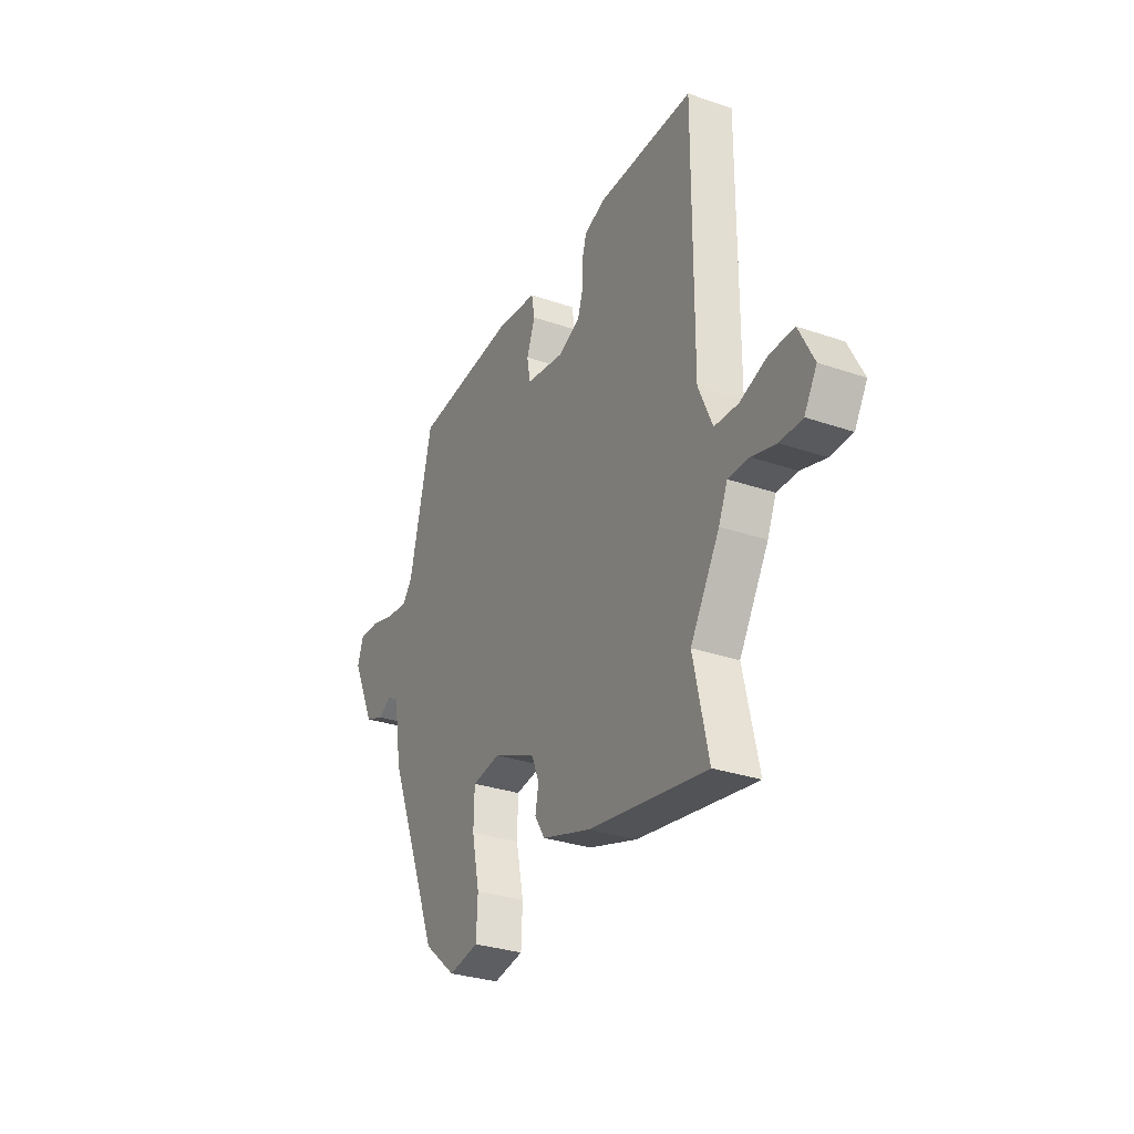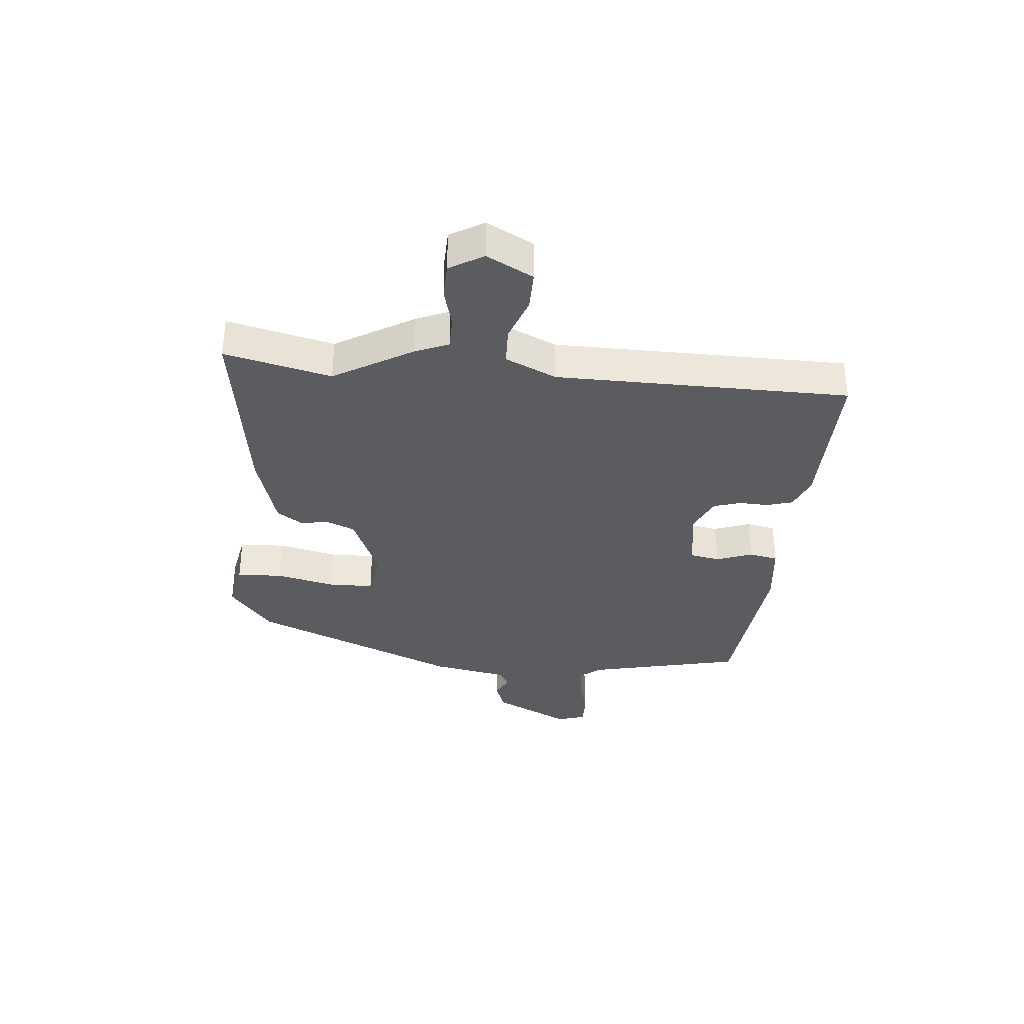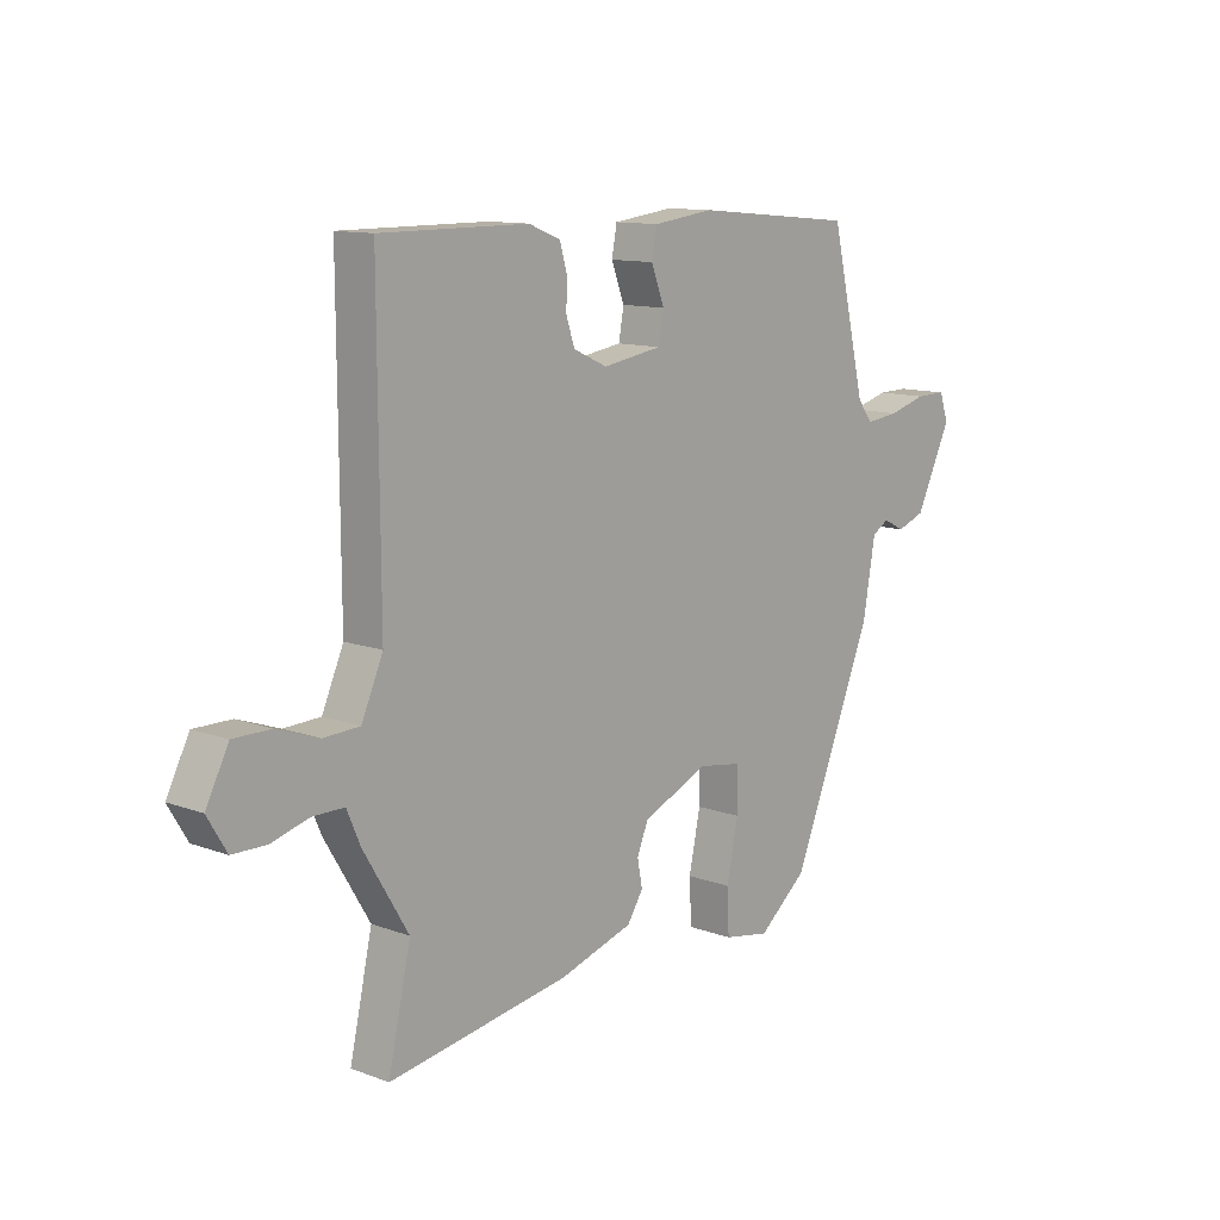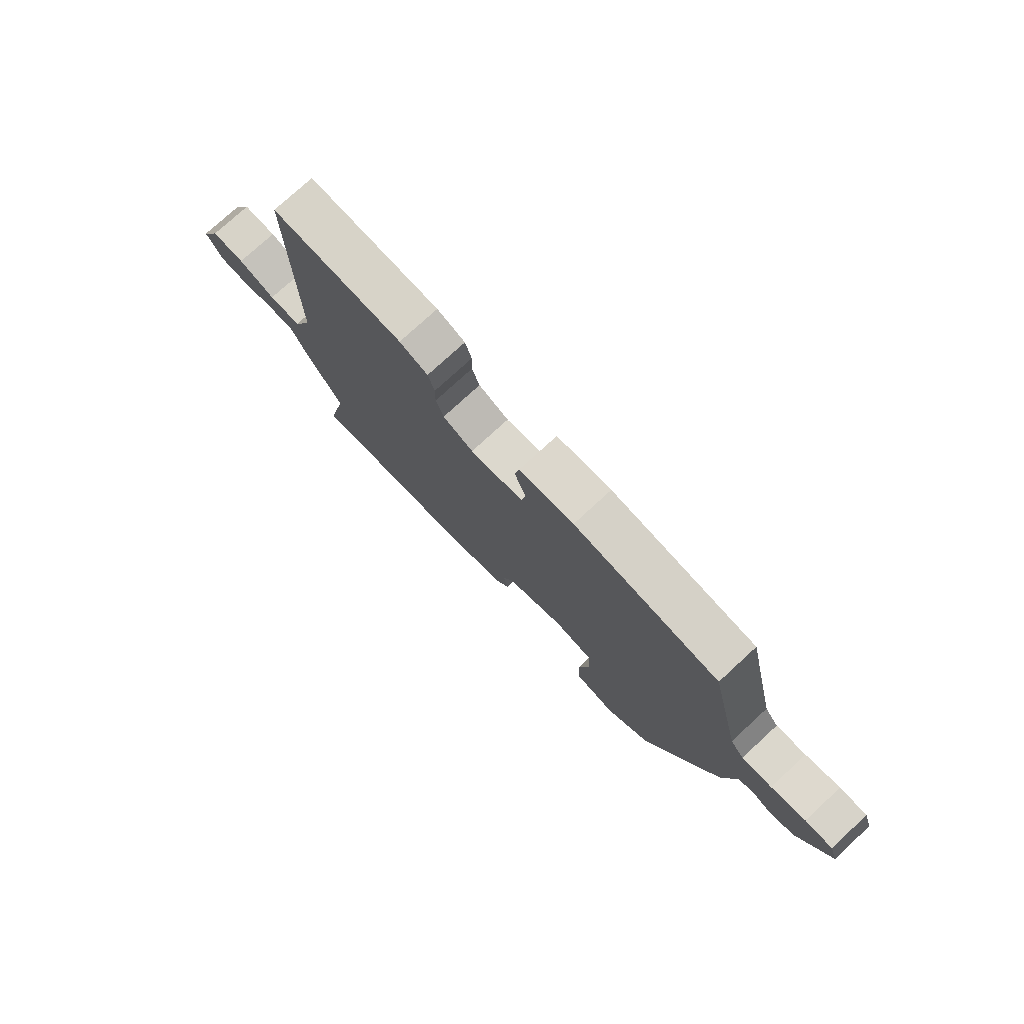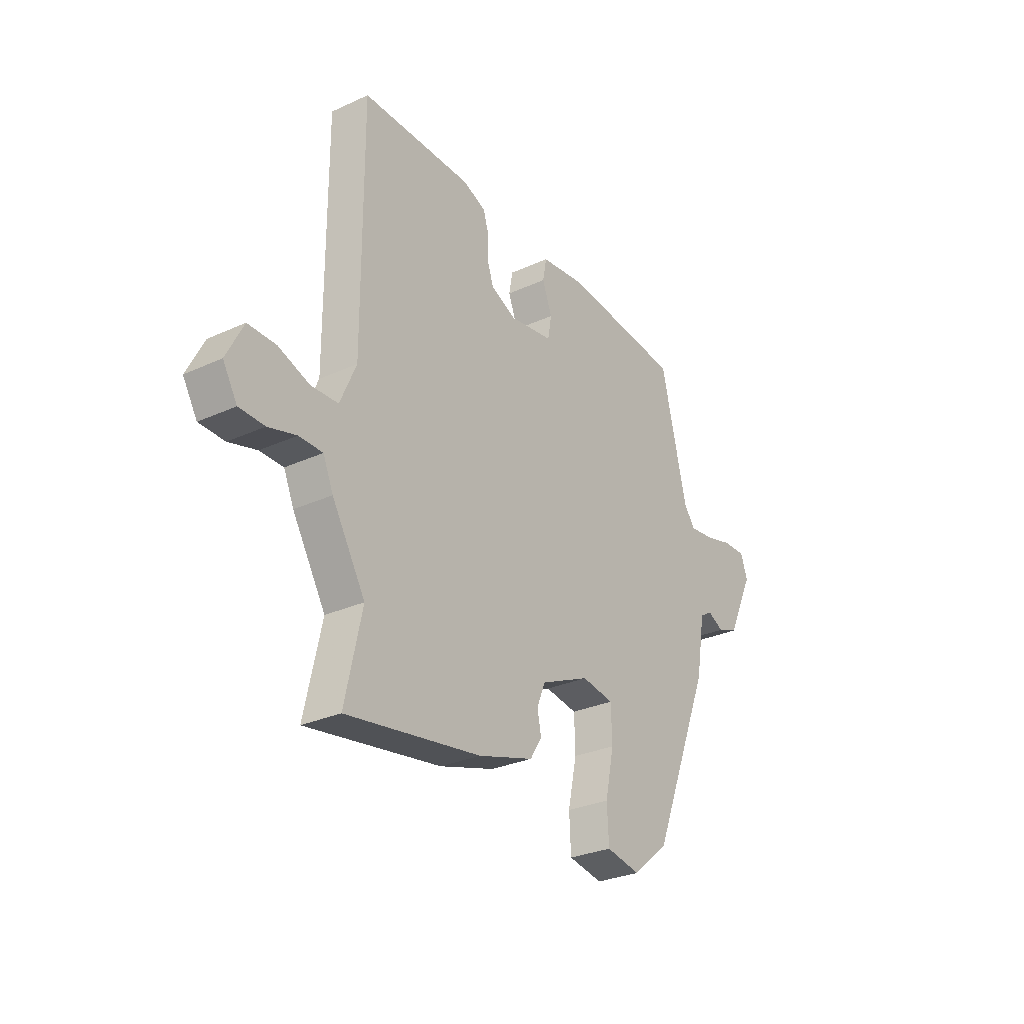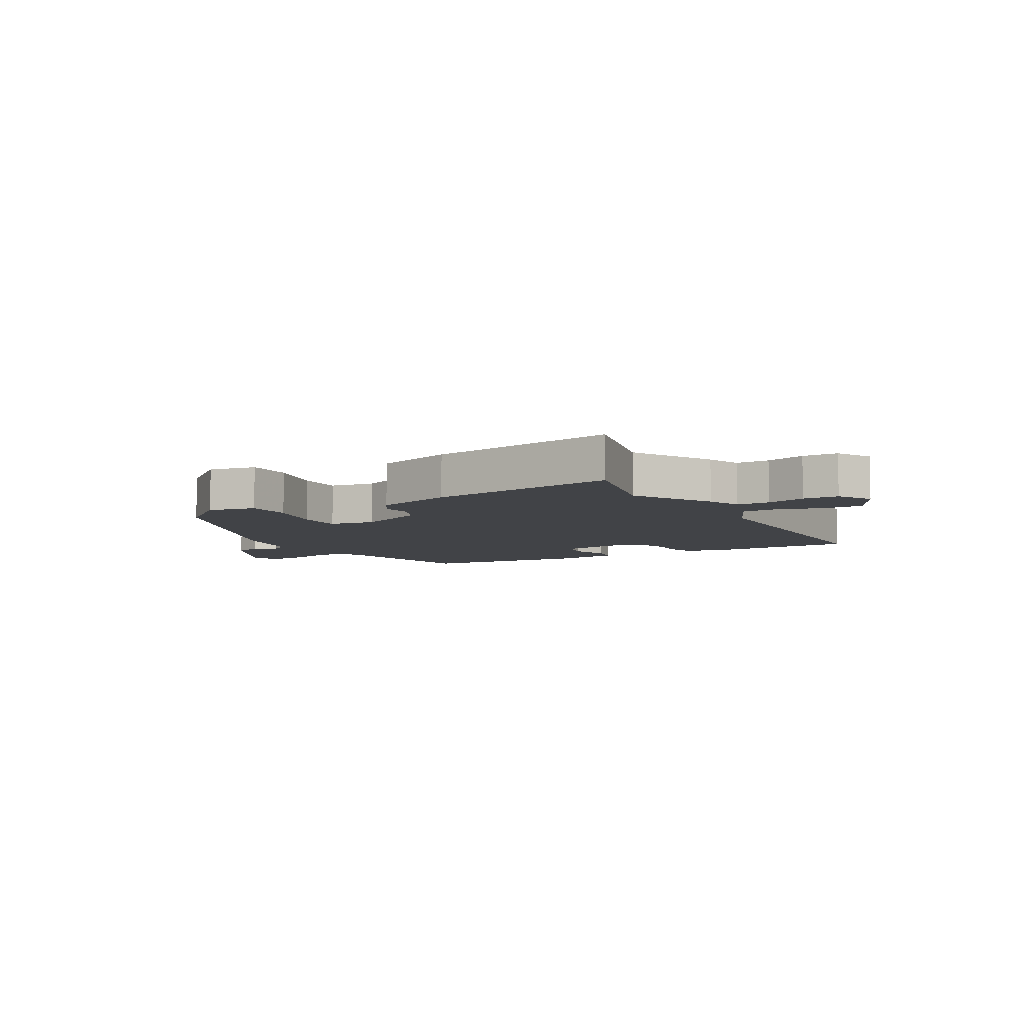
<metadata>
{"format":"obj","ext":"obj","renderer":"f3d","projection":"perspective","resolution":1024,"background":"white","views":[{"elev":-30.6,"azim":-116.4,"up":"+Z"},{"elev":-34.7,"azim":-96.0,"up":"+Y"},{"elev":11.7,"azim":-48.4,"up":"+Z"},{"elev":76.6,"azim":47.4,"up":"+Z"},{"elev":-29.2,"azim":-55.9,"up":"+Z"},{"elev":-7.0,"azim":-150.9,"up":"+Y"}]}
</metadata>
<code>
v 0.328 0.07 -0.476
v 0.241 0.07 -0.548
v 0.159 0.07 -0.533
v 0.155 0.07 -0.455
v 0.176 0.07 -0.356
v 0.174 0.07 -0.279
v 0.097 0.07 -0.267
v -0.02 0.07 -0.319
v -0.04 0.07 -0.368
v -0.031 0.07 -0.415
v -0.059 0.07 -0.459
v -0.191 0.07 -0.5
v -0.511 0.07 -0.551
v -0.471 0.07 -0.37
v -0.55 0.07 -0.238
v -0.574 0.07 -0.182
v -0.63 0.07 -0.182
v -0.696 0.07 -0.201
v -0.756 0.07 -0.2
v -0.79 0.07 -0.143
v -0.75 0.07 -0.064
v -0.684 0.07 -0.064
v -0.61 0.07 -0.09
v -0.546 0.07 -0.087
v -0.508 0.07 0
v -0.51 0.07 0.497
v -0.248 0.07 0.497
v -0.192 0.07 0.475
v -0.179 0.07 0.431
v -0.18 0.07 0.38
v -0.165 0.07 0.335
v -0.105 0.07 0.308
v 0 0.07 0.325
v 0.009 0.07 0.376
v -0.014 0.07 0.437
v -0.005 0.07 0.486
v 0.103 0.07 0.5
v 0.389 0.07 0.474
v 0.451 0.07 0.213
v 0.478 0.07 0.178
v 0.537 0.07 0.185
v 0.605 0.07 0.204
v 0.659 0.07 0.205
v 0.675 0.07 0.158
v 0.612 0.07 0.026
v 0.562 0.07 0.007
v 0.524 0.07 0.026
v 0.494 0.07 0.008
v 0.472 0.07 -0.121
v 0.328 0 -0.476
v 0.241 0 -0.548
v 0.159 0 -0.533
v 0.155 0 -0.455
v 0.176 0 -0.356
v 0.174 0 -0.279
v 0.097 0 -0.267
v -0.02 0 -0.319
v -0.04 0 -0.368
v -0.031 0 -0.415
v -0.059 0 -0.459
v -0.191 0 -0.5
v -0.511 0 -0.551
v -0.471 0 -0.37
v -0.55 0 -0.238
v -0.574 0 -0.182
v -0.63 0 -0.182
v -0.696 0 -0.201
v -0.756 0 -0.2
v -0.79 0 -0.143
v -0.75 0 -0.064
v -0.684 0 -0.064
v -0.61 0 -0.09
v -0.546 0 -0.087
v -0.508 0 0
v -0.51 0 0.497
v -0.248 0 0.497
v -0.192 0 0.475
v -0.179 0 0.431
v -0.18 0 0.38
v -0.165 0 0.335
v -0.105 0 0.308
v 0 0 0.325
v 0.009 0 0.376
v -0.014 0 0.437
v -0.005 0 0.486
v 0.103 0 0.5
v 0.389 0 0.474
v 0.451 0 0.213
v 0.478 0 0.178
v 0.537 0 0.185
v 0.605 0 0.204
v 0.659 0 0.205
v 0.675 0 0.158
v 0.612 0 0.026
v 0.562 0 0.007
v 0.524 0 0.026
v 0.494 0 0.008
v 0.472 0 -0.121
f 48 49 1 2
f 44 45 46 47
f 44 47 48
f 41 42 43 44
f 40 41 44 48
f 39 40 48 2
f 34 35 36 37
f 33 34 37 38
f 27 28 29 30
f 25 26 27 30
f 24 25 30 31
f 20 21 22 23
f 20 23 24
f 17 18 19 20
f 16 17 20 24
f 14 15 16 24
f 11 12 13 14
f 9 10 11 14
f 8 9 14 24
f 7 8 24 31
f 2 3 4 5
f 2 5 6
f 39 2 6
f 33 38 39 6
f 32 33 6 7
f 7 31 32
f 51 50 98 97
f 96 95 94 93
f 97 96 93
f 93 92 91 90
f 97 93 90 89
f 51 97 89 88
f 86 85 84 83
f 87 86 83 82
f 79 78 77 76
f 79 76 75 74
f 80 79 74 73
f 72 71 70 69
f 73 72 69
f 69 68 67 66
f 73 69 66 65
f 73 65 64 63
f 63 62 61 60
f 63 60 59 58
f 73 63 58 57
f 80 73 57 56
f 54 53 52 51
f 55 54 51
f 55 51 88
f 55 88 87 82
f 56 55 82 81
f 81 80 56
f 1 50 51 2
f 2 51 52 3
f 3 52 53 4
f 4 53 54 5
f 5 54 55 6
f 6 55 56 7
f 7 56 57 8
f 8 57 58 9
f 9 58 59 10
f 10 59 60 11
f 11 60 61 12
f 12 61 62 13
f 13 62 63 14
f 14 63 64 15
f 15 64 65 16
f 16 65 66 17
f 17 66 67 18
f 18 67 68 19
f 19 68 69 20
f 20 69 70 21
f 21 70 71 22
f 22 71 72 23
f 23 72 73 24
f 24 73 74 25
f 25 74 75 26
f 26 75 76 27
f 27 76 77 28
f 28 77 78 29
f 29 78 79 30
f 30 79 80 31
f 31 80 81 32
f 32 81 82 33
f 33 82 83 34
f 34 83 84 35
f 35 84 85 36
f 36 85 86 37
f 37 86 87 38
f 38 87 88 39
f 39 88 89 40
f 40 89 90 41
f 41 90 91 42
f 42 91 92 43
f 43 92 93 44
f 44 93 94 45
f 45 94 95 46
f 46 95 96 47
f 47 96 97 48
f 48 97 98 49
f 49 98 50 1

</code>
